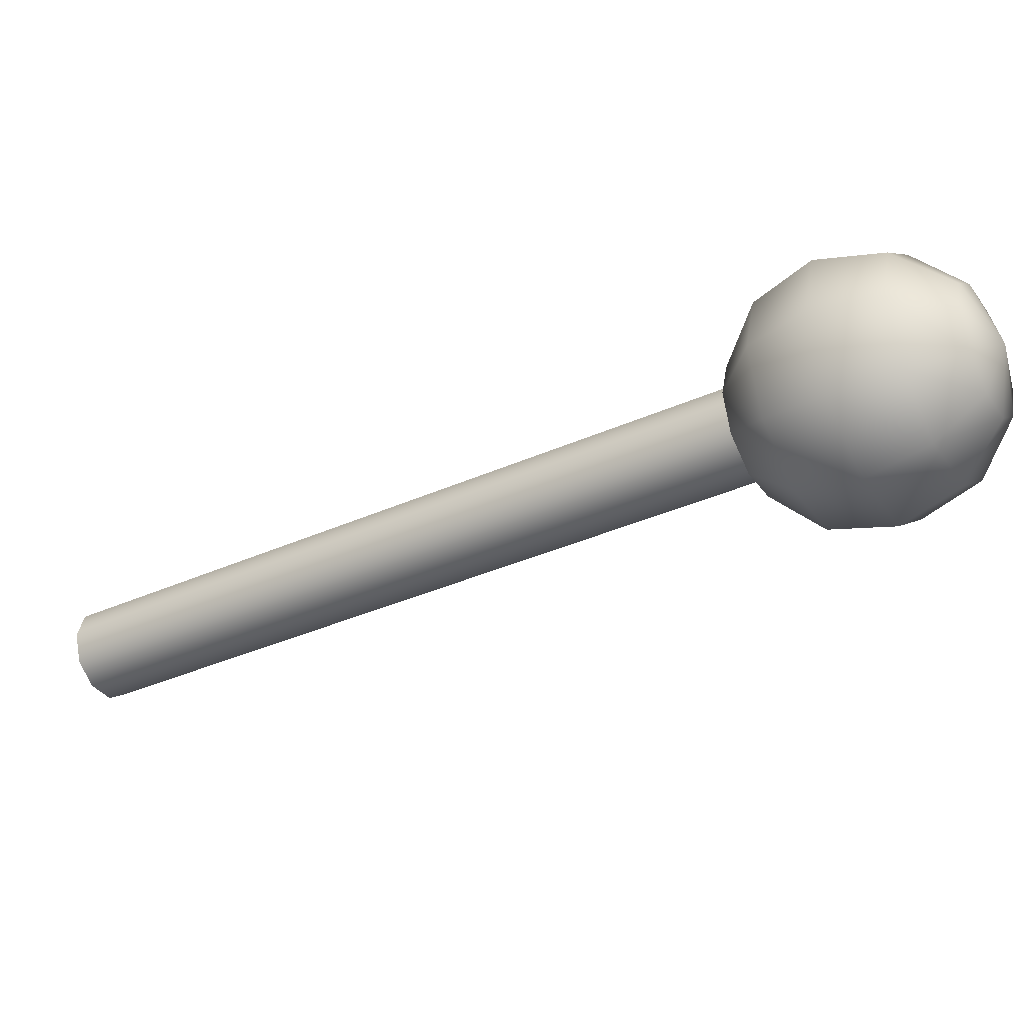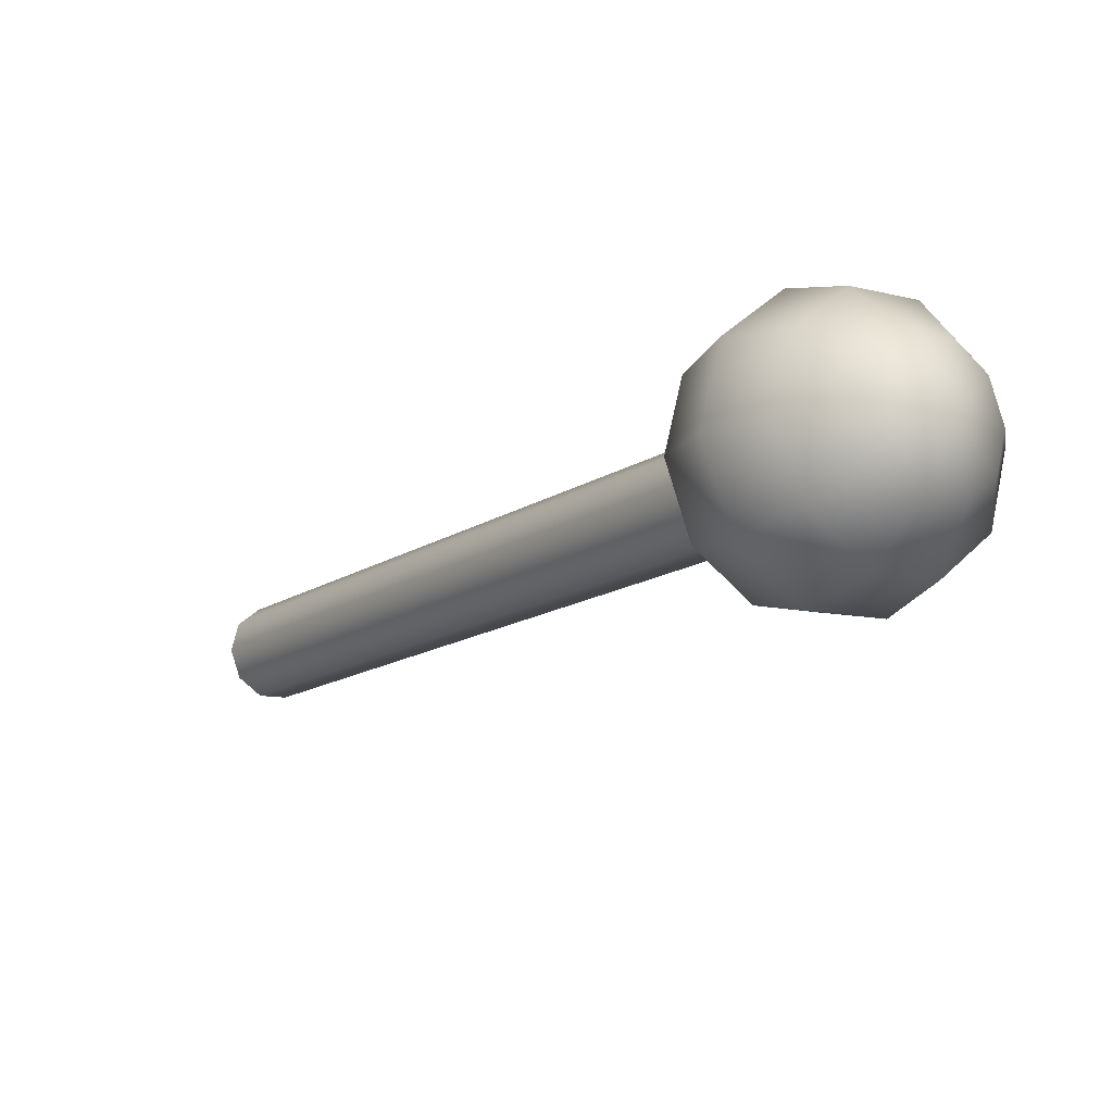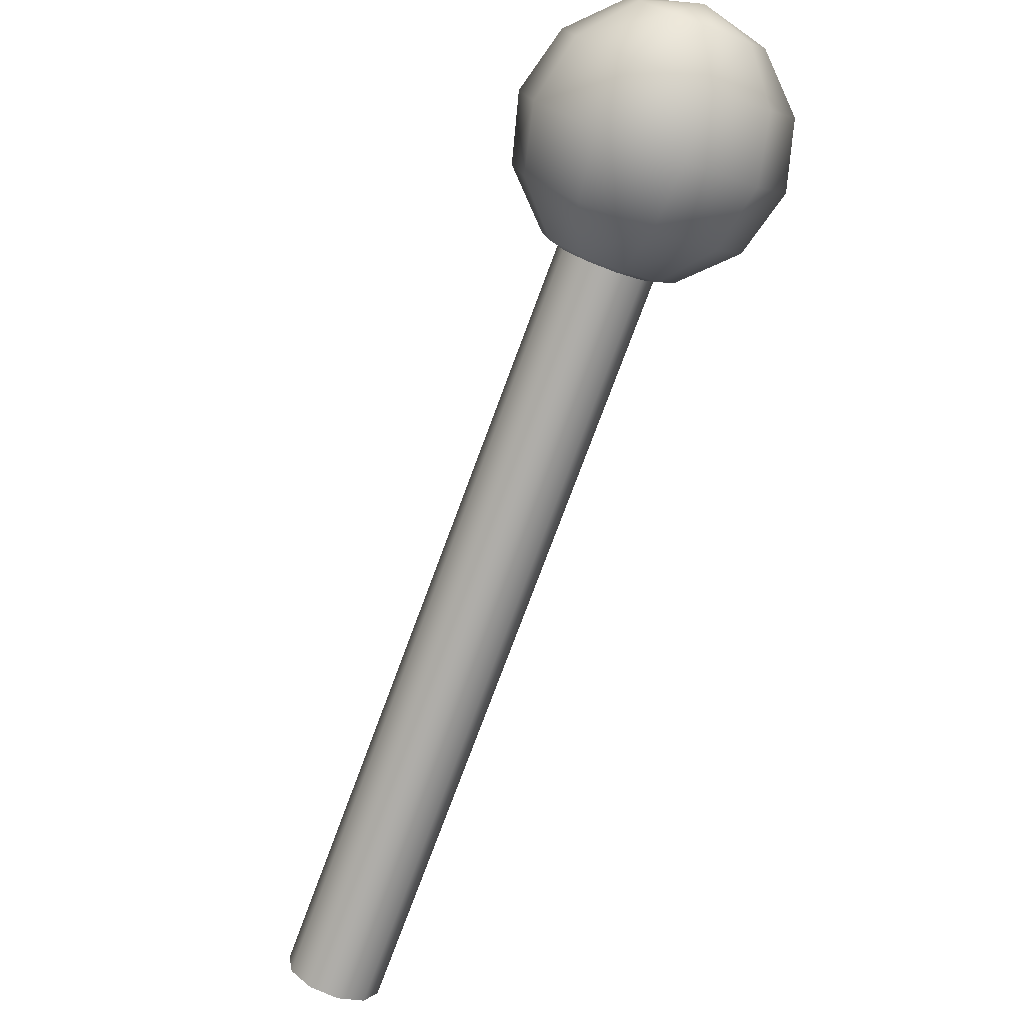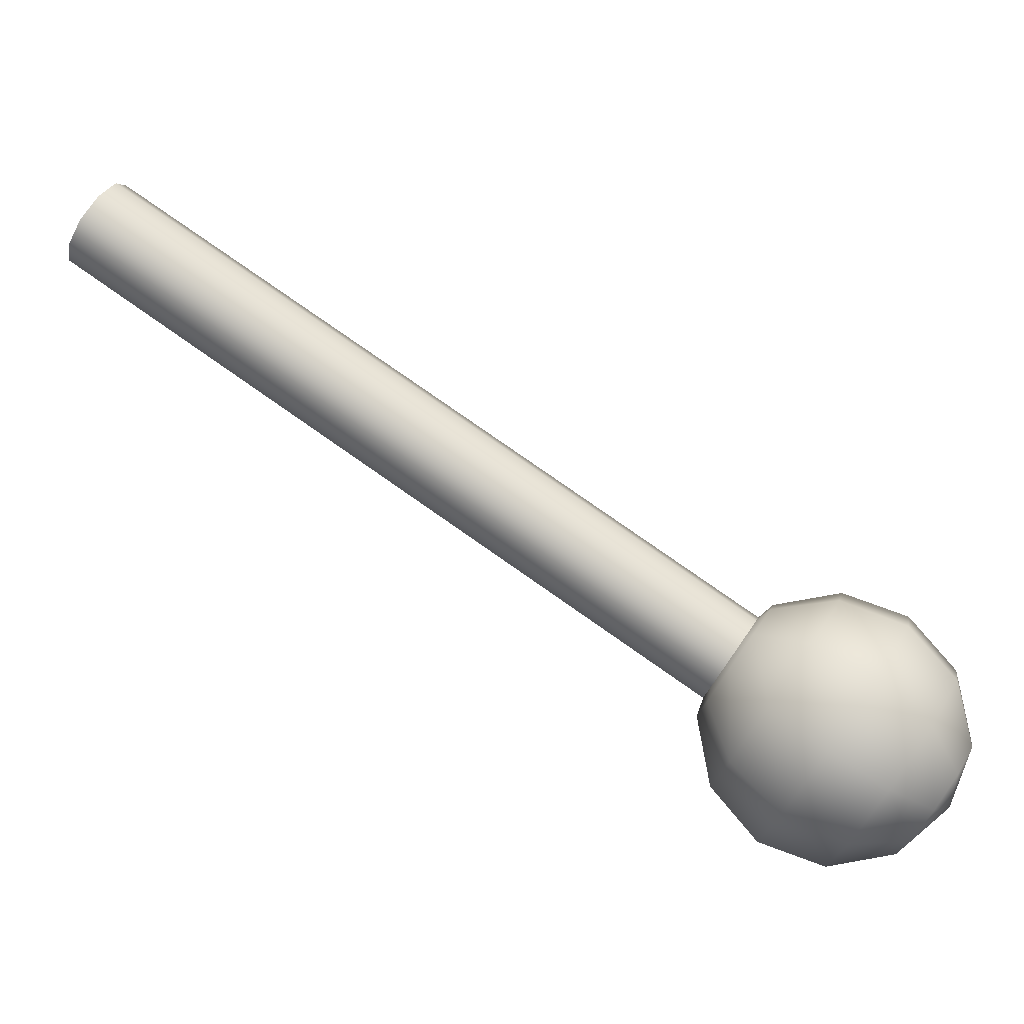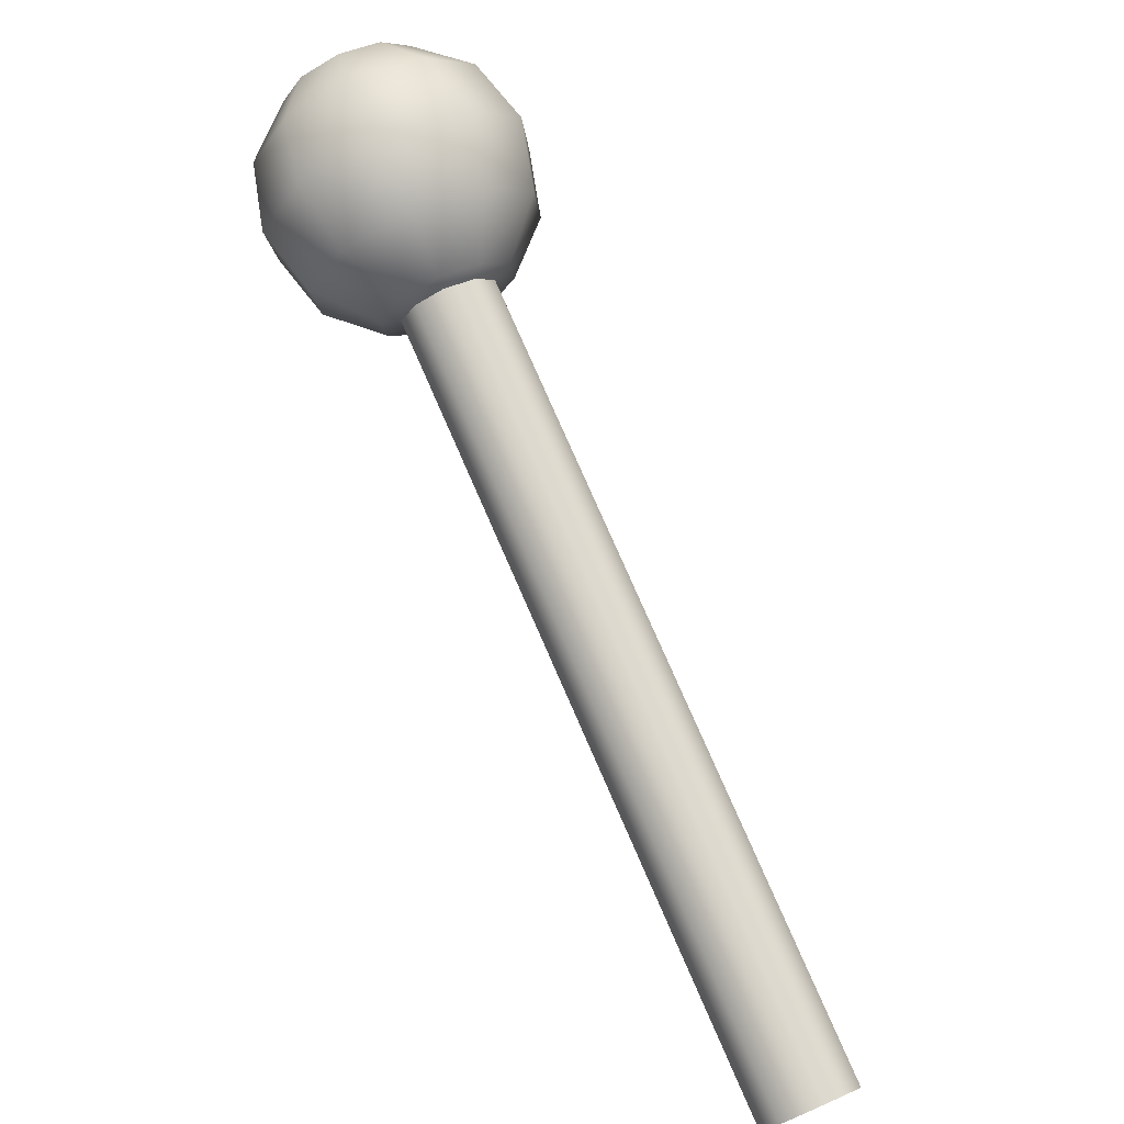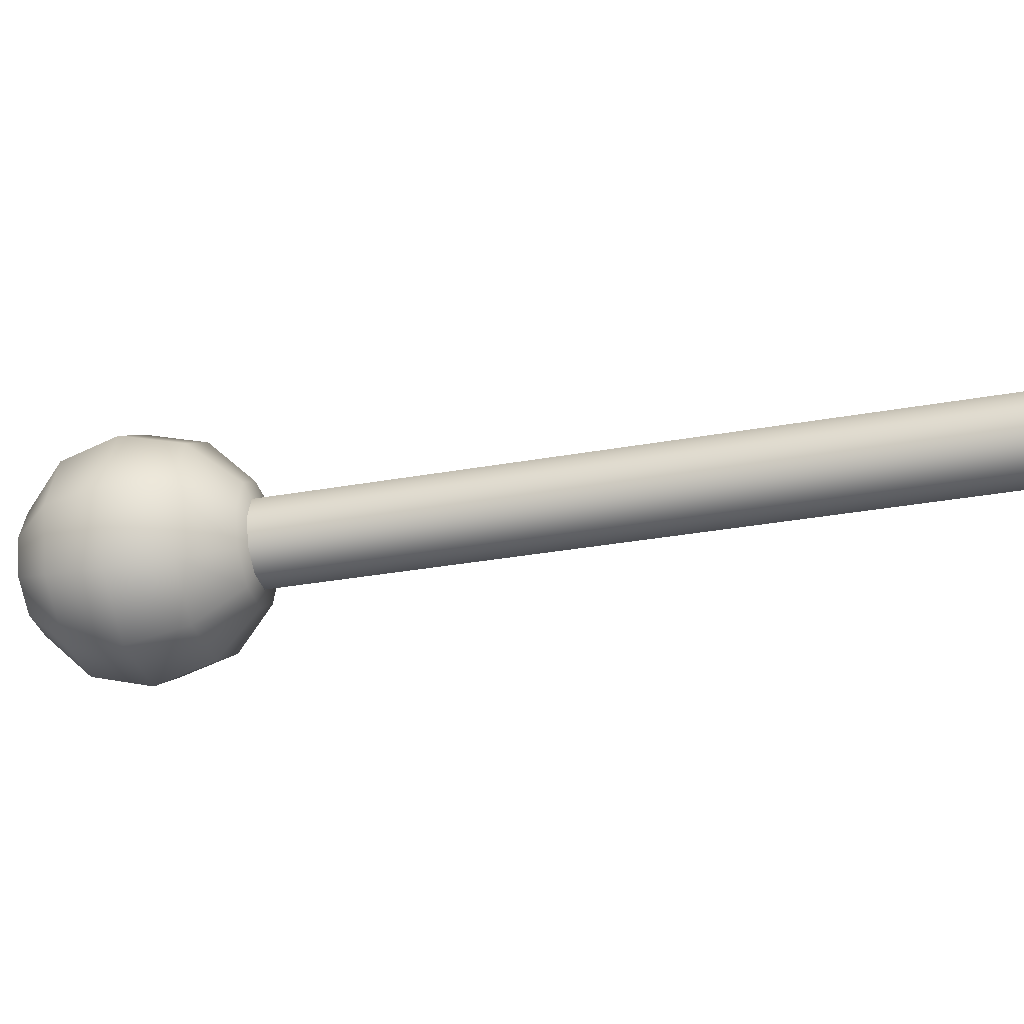
<metadata>
{"format":"obj","ext":"obj","renderer":"f3d","projection":"perspective","resolution":1024,"background":"white","views":[{"elev":-35.6,"azim":80.8,"up":"+Z"},{"elev":55.1,"azim":26.5,"up":"+Y"},{"elev":48.8,"azim":-57.2,"up":"+Y"},{"elev":78.8,"azim":85.0,"up":"+Z"},{"elev":19.9,"azim":-128.4,"up":"+Y"},{"elev":-34.2,"azim":-116.5,"up":"+Z"}]}
</metadata>
<code>
g default
v 14.88 39.3 -0.7164
v 14.41 39.69 -1.159
v 13.84 40.17 -1.159
v 13.37 40.56 -0.7164
v 13.19 40.71 -0.000458
v 13.37 40.56 0.7155
v 13.84 40.17 1.158
v 14.41 39.69 1.158
v 14.88 39.3 0.7155
v 15.06 39.15 -0.000458
v 16.01 39.52 -1.24
v 15.2 40.19 -2.007
v 14.2 41.03 -2.007
v 13.39 41.71 -1.24
v 13.08 41.97 -0.000458
v 13.39 41.71 1.24
v 14.2 41.03 2.006
v 15.2 40.19 2.006
v 16.01 39.52 1.24
v 16.31 39.26 -0.000458
v 16.99 40.28 -1.432
v 16.06 41.06 -2.317
v 14.9 42.03 -2.317
v 13.97 42.81 -1.432
v 13.61 43.11 -0.000458
v 13.97 42.81 1.431
v 14.9 42.03 2.316
v 16.06 41.06 2.316
v 16.99 40.28 1.431
v 17.35 39.98 -0.000458
v 17.57 41.38 -1.24
v 16.76 42.06 -2.007
v 15.76 42.9 -2.007
v 14.96 43.58 -1.24
v 14.65 43.84 -0.000458
v 14.96 43.58 1.24
v 15.76 42.9 2.006
v 16.76 42.06 2.006
v 17.57 41.38 1.24
v 17.88 41.12 -0.000458
v 17.59 42.53 -0.7164
v 17.12 42.92 -1.159
v 16.55 43.4 -1.159
v 16.08 43.8 -0.7164
v 15.9 43.95 -0.000458
v 16.08 43.8 0.7155
v 16.55 43.4 1.158
v 17.12 42.92 1.158
v 17.59 42.53 0.7155
v 17.77 42.38 -0.000458
v 13.91 39.68 -0.000458
v 17.05 43.41 -0.000458
v 5.526 28.57 -0.5187
v 5.188 28.86 -0.839
v 4.771 29.21 -0.839
v 4.433 29.49 -0.5187
v 4.304 29.6 -0.000458
v 4.433 29.49 0.5178
v 4.771 29.21 0.8381
v 5.188 28.86 0.8381
v 5.526 28.57 0.5178
v 5.655 28.47 -0.000458
v 14.99 39.85 -0.5187
v 14.65 40.13 -0.839
v 14.23 40.48 -0.839
v 13.89 40.77 -0.5187
v 13.76 40.87 -0.000458
v 13.89 40.77 0.5178
v 14.23 40.48 0.8381
v 14.65 40.13 0.8381
v 14.99 39.85 0.5178
v 15.12 39.74 -0.000458
v 4.979 29.03 -0.000458
v 14.44 40.31 -0.000458
g palanca3 palancas_prueba
f 1 2 12 11
f 2 3 13 12
f 3 4 14 13
f 4 5 15 14
f 5 6 16 15
f 6 7 17 16
f 7 8 18 17
f 8 9 19 18
f 9 10 20 19
f 10 1 11 20
f 11 12 22 21
f 12 13 23 22
f 13 14 24 23
f 14 15 25 24
f 15 16 26 25
f 16 17 27 26
f 17 18 28 27
f 18 19 29 28
f 19 20 30 29
f 20 11 21 30
f 21 22 32 31
f 22 23 33 32
f 23 24 34 33
f 24 25 35 34
f 25 26 36 35
f 26 27 37 36
f 27 28 38 37
f 28 29 39 38
f 29 30 40 39
f 30 21 31 40
f 31 32 42 41
f 32 33 43 42
f 33 34 44 43
f 34 35 45 44
f 35 36 46 45
f 36 37 47 46
f 37 38 48 47
f 38 39 49 48
f 39 40 50 49
f 40 31 41 50
f 2 1 51
f 3 2 51
f 4 3 51
f 5 4 51
f 6 5 51
f 7 6 51
f 8 7 51
f 9 8 51
f 10 9 51
f 1 10 51
f 41 42 52
f 42 43 52
f 43 44 52
f 44 45 52
f 45 46 52
f 46 47 52
f 47 48 52
f 48 49 52
f 49 50 52
f 50 41 52
f 53 54 64 63
f 54 55 65 64
f 55 56 66 65
f 56 57 67 66
f 57 58 68 67
f 58 59 69 68
f 59 60 70 69
f 60 61 71 70
f 61 62 72 71
f 62 53 63 72
f 54 53 73
f 55 54 73
f 56 55 73
f 57 56 73
f 58 57 73
f 59 58 73
f 60 59 73
f 61 60 73
f 62 61 73
f 53 62 73
f 63 64 74
f 64 65 74
f 65 66 74
f 66 67 74
f 67 68 74
f 68 69 74
f 69 70 74
f 70 71 74
f 71 72 74
f 72 63 74

</code>
